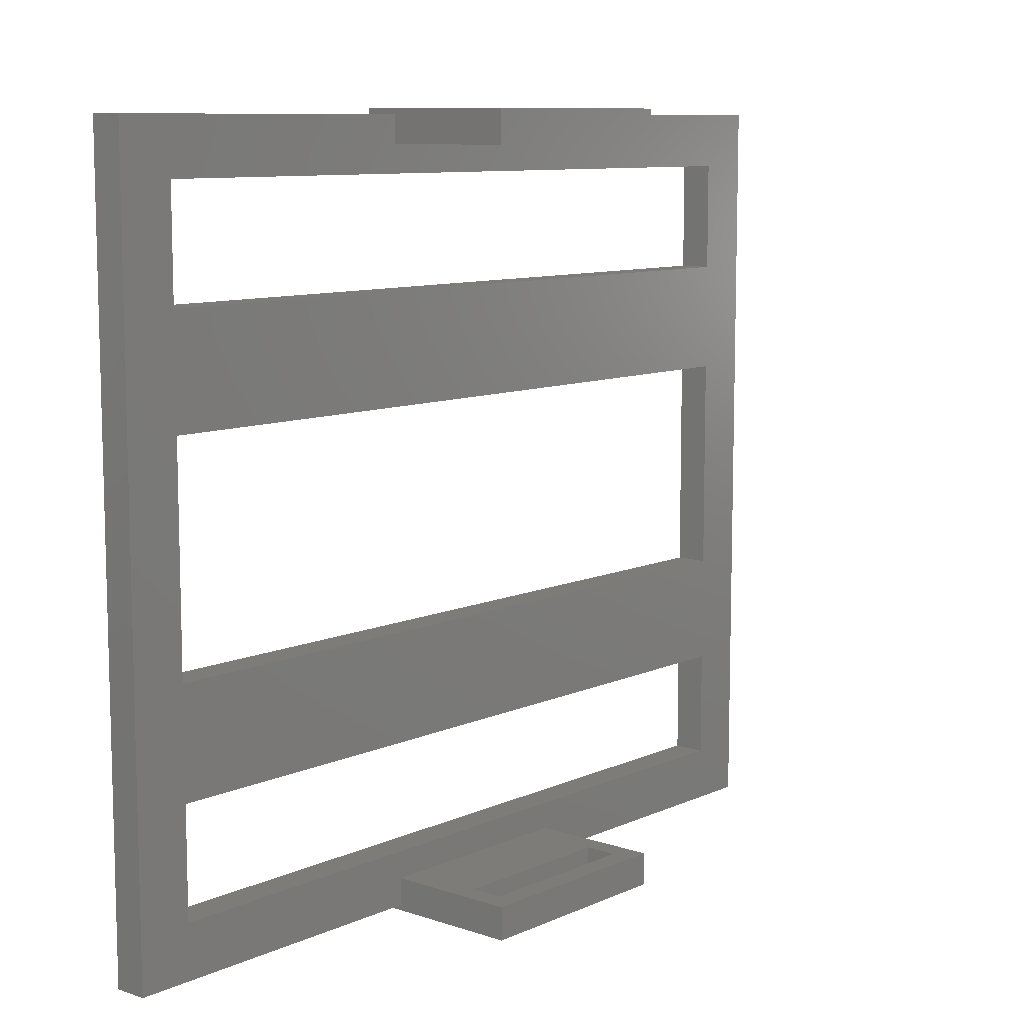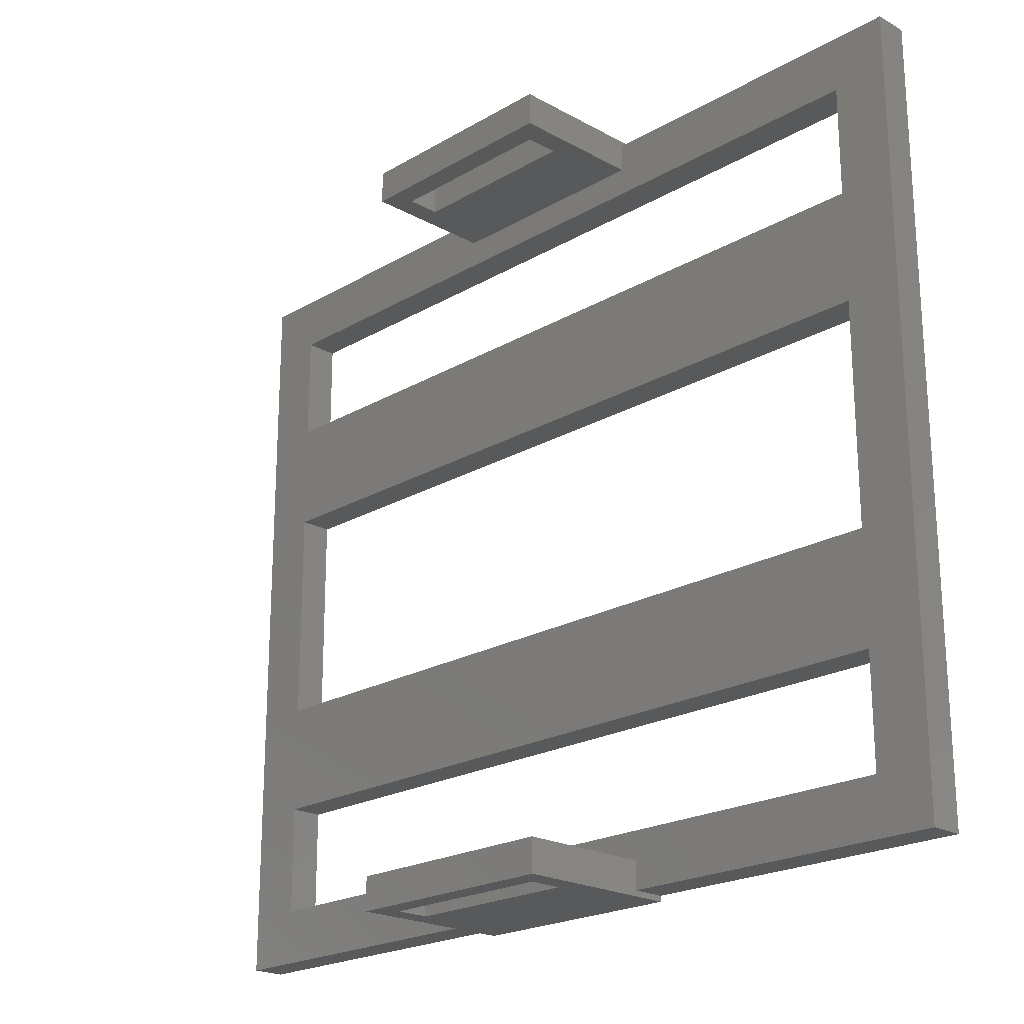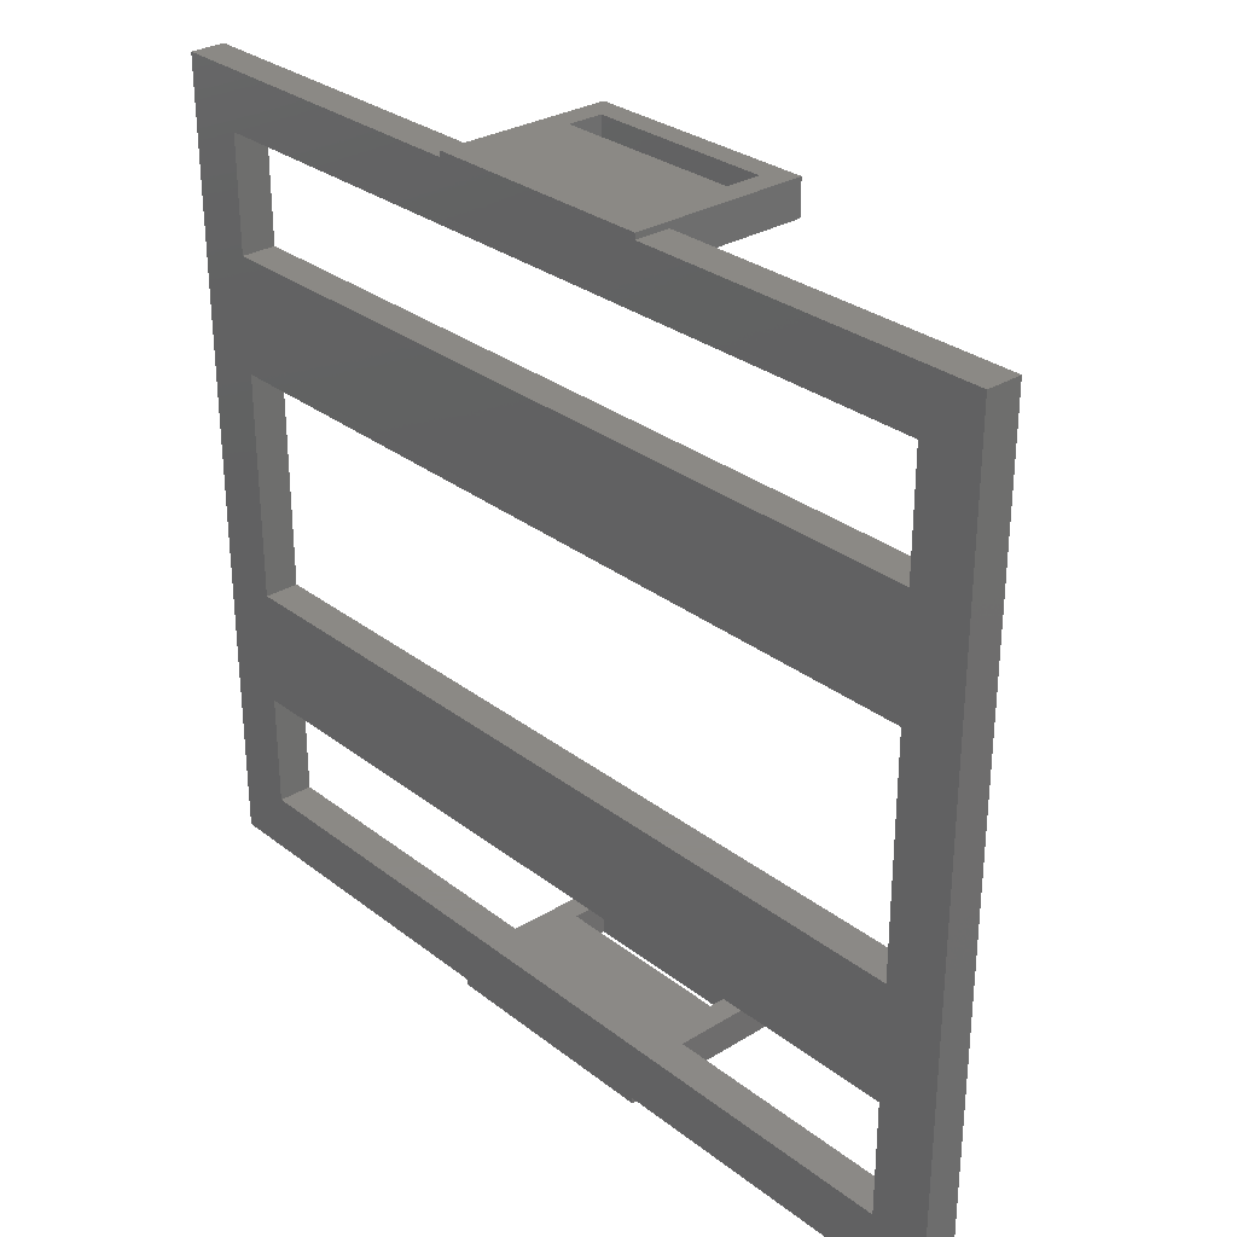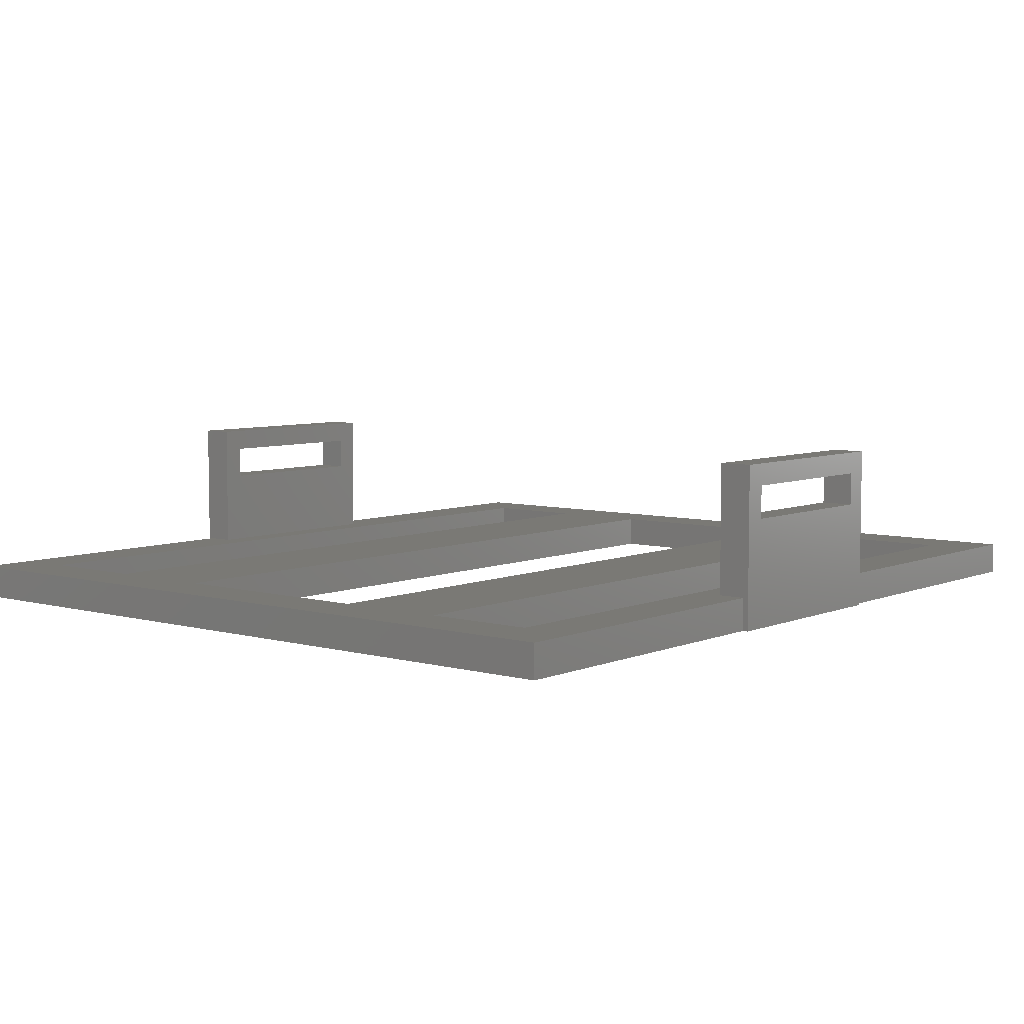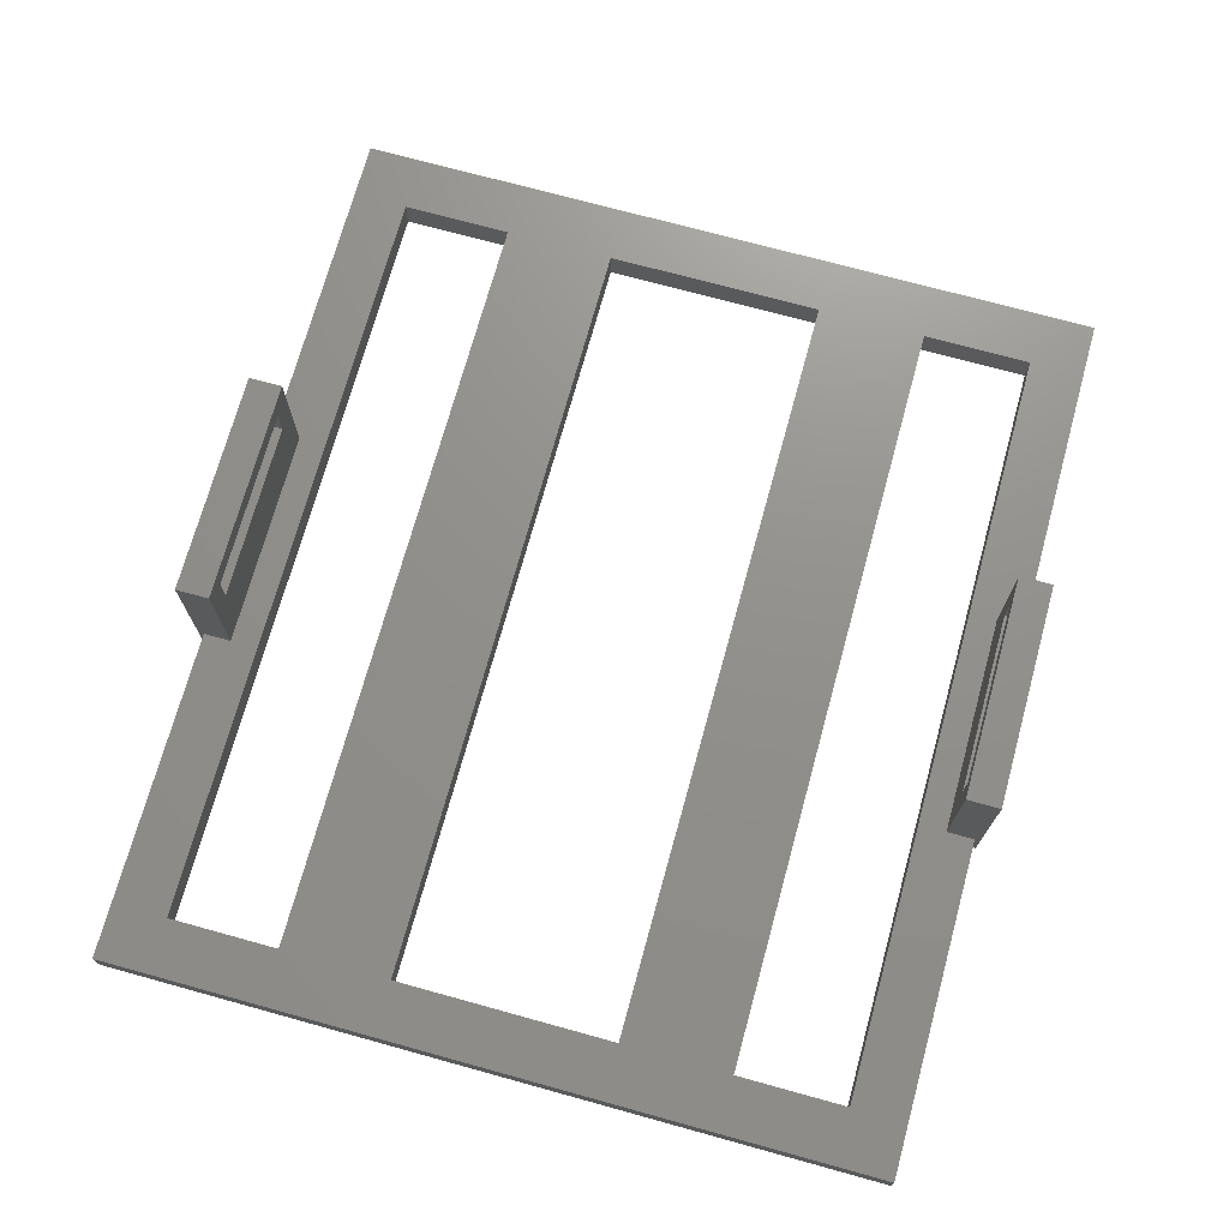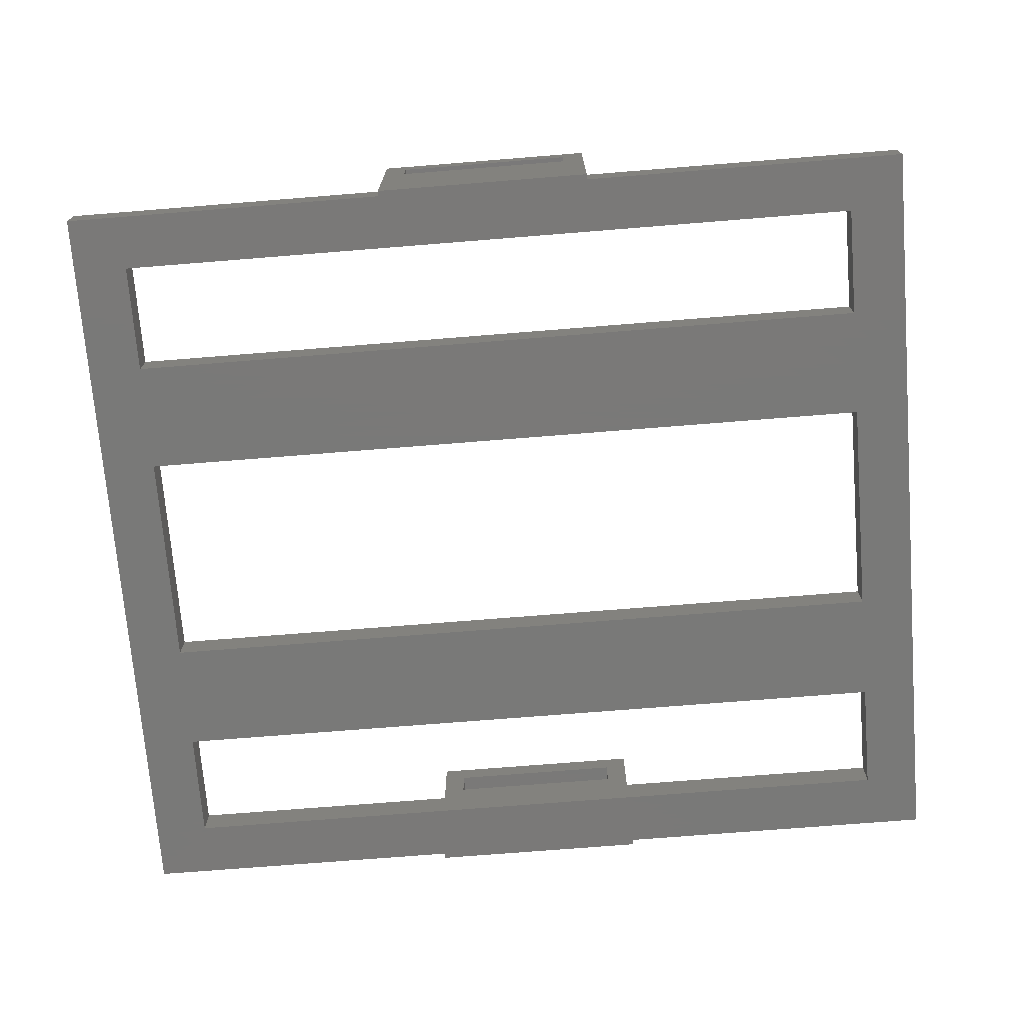
<metadata>
{"format":"stl","ext":"stl","renderer":"f3d","projection":"perspective","resolution":1024,"background":"white","views":[{"elev":9.5,"azim":-49.0,"up":"+Y"},{"elev":-21.5,"azim":45.8,"up":"+Y"},{"elev":29.8,"azim":-131.7,"up":"+Y"},{"elev":6.2,"azim":-50.7,"up":"+Z"},{"elev":72.2,"azim":-74.6,"up":"+Z"},{"elev":-72.2,"azim":4.6,"up":"+Z"}]}
</metadata>
<code>
# stl→obj: 72 verts, 160 faces
v -40 -35 -1.5
v -40 -35 1.5
v -40 35 -1.5
v -40 35 1.5
v -10 -35 -1.5
v -10 -35 1.5
v -35 30 -1.5
v -10 35 -1.5
v -10 35.5 -1.5
v 10 35.5 -1.5
v 35 30 -1.5
v 10 35 -1.5
v 40 35 -1.5
v 35 -30 -1.5
v 40 -35 -1.5
v -35 20 -1.5
v 10 -35 -1.5
v 10 -35.5 -1.5
v 35 20 -1.5
v -35 10 -1.5
v -35 -20 -1.5
v -35 -30 -1.5
v 35 -20 -1.5
v 35 -10 -1.5
v -35 -10 -1.5
v 35 10 -1.5
v -10 -35.5 -1.5
v -10 35 1.5
v -35 -30 1.5
v 35 20 1.5
v -35 20 1.5
v -35 10 1.5
v 40 -35 1.5
v 10 -32.5 1.5
v 10 -35 1.5
v 35 10 1.5
v -35 30 1.5
v 35 -20 1.5
v 35 -30 1.5
v -35 -20 1.5
v 40 35 1.5
v 10 32.5 1.5
v -10 32.5 1.5
v 35 -10 1.5
v -35 -10 1.5
v 35 30 1.5
v 10 35 1.5
v -10 -32.5 1.5
v -10 -35.5 13.5
v -10 -32.5 13.5
v -8 -35.5 8.5
v -8 -35.5 11.5
v 8 -35.5 11.5
v 10 -35.5 13.5
v 8 -35.5 8.5
v 10 -32.5 13.5
v 10 32.5 13.5
v 10 35.5 13.5
v 8 35.5 8.5
v -8 35.5 8.5
v 8 35.5 11.5
v -10 35.5 13.5
v -8 35.5 11.5
v -10 32.5 13.5
v -8 32.5 8.5
v -8 32.5 11.5
v 8 32.5 11.5
v 8 32.5 8.5
v 8 -32.5 8.5
v -8 -32.5 8.5
v 8 -32.5 11.5
v -8 -32.5 11.5
f 1 2 3
f 3 2 4
f 2 1 5
f 6 2 5
f 7 3 8
f 8 9 10
f 11 12 13
f 14 13 15
f 16 3 7
f 17 18 5
f 19 20 16
f 1 3 21
f 1 21 22
f 1 22 5
f 23 13 14
f 17 14 15
f 24 13 23
f 25 3 20
f 14 5 22
f 21 3 25
f 14 17 5
f 26 13 24
f 19 13 26
f 20 19 26
f 7 10 12
f 20 3 16
f 5 18 27
f 24 21 25
f 7 12 11
f 11 13 19
f 7 8 10
f 21 24 23
f 3 4 8
f 8 4 28
f 29 2 6
f 30 31 32
f 33 34 35
f 30 32 36
f 31 37 4
f 38 39 33
f 4 2 29
f 4 29 40
f 41 38 33
f 37 42 43
f 44 40 38
f 44 45 40
f 37 43 4
f 4 40 45
f 4 45 32
f 37 46 42
f 41 44 38
f 41 36 44
f 4 32 31
f 42 46 47
f 41 47 46
f 41 30 36
f 41 46 30
f 43 28 4
f 39 34 33
f 39 48 34
f 48 29 6
f 39 29 48
f 27 49 5
f 6 49 50
f 5 49 6
f 6 50 48
f 51 27 18
f 49 27 51
f 52 53 49
f 49 51 52
f 54 53 18
f 54 49 53
f 53 55 18
f 55 51 18
f 54 18 17
f 34 54 35
f 35 54 17
f 56 54 34
f 35 17 15
f 33 35 15
f 33 15 13
f 41 33 13
f 12 47 13
f 13 47 41
f 57 42 47
f 58 57 47
f 12 10 47
f 10 58 47
f 59 10 60
f 61 62 58
f 9 62 63
f 9 63 60
f 9 60 10
f 10 59 58
f 59 61 58
f 63 62 61
f 43 64 28
f 28 64 62
f 28 62 9
f 28 9 8
f 21 40 29
f 22 21 29
f 23 38 40
f 21 23 40
f 38 23 39
f 39 23 14
f 39 14 29
f 29 14 22
f 20 32 45
f 25 20 45
f 26 36 32
f 20 26 32
f 36 26 44
f 44 26 24
f 44 24 45
f 45 24 25
f 7 37 31
f 16 7 31
f 11 46 37
f 7 11 37
f 46 11 30
f 30 11 19
f 30 19 31
f 31 19 16
f 65 43 42
f 64 43 65
f 66 67 64
f 64 65 66
f 57 67 42
f 57 64 67
f 67 68 42
f 68 65 42
f 69 34 70
f 71 50 56
f 48 50 72
f 48 72 70
f 48 70 34
f 34 69 56
f 69 71 56
f 72 50 71
f 50 49 54
f 56 50 54
f 70 72 52
f 51 70 52
f 55 69 70
f 51 55 70
f 71 69 53
f 53 69 55
f 71 53 72
f 72 53 52
f 62 64 57
f 58 62 57
f 60 63 66
f 65 60 66
f 61 67 63
f 63 67 66
f 61 59 67
f 67 59 68
f 68 59 60
f 65 68 60

</code>
